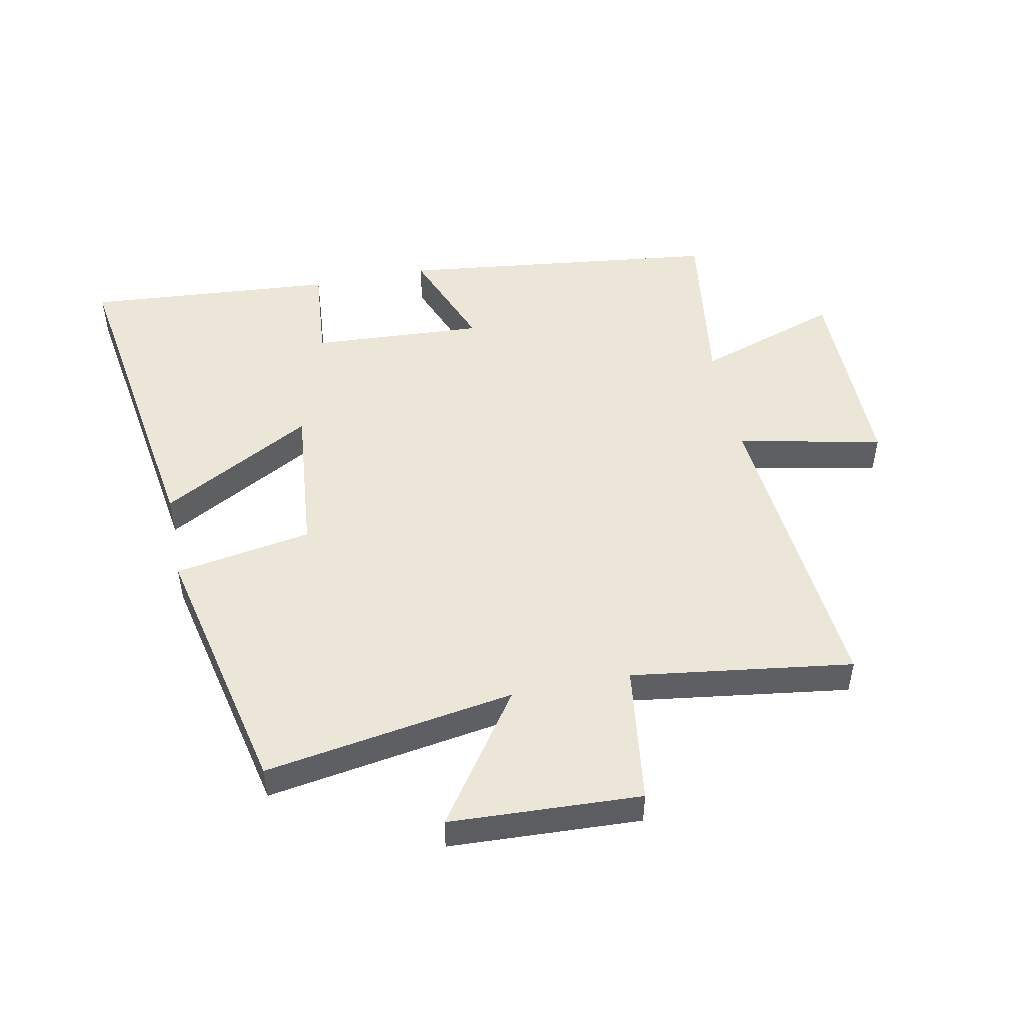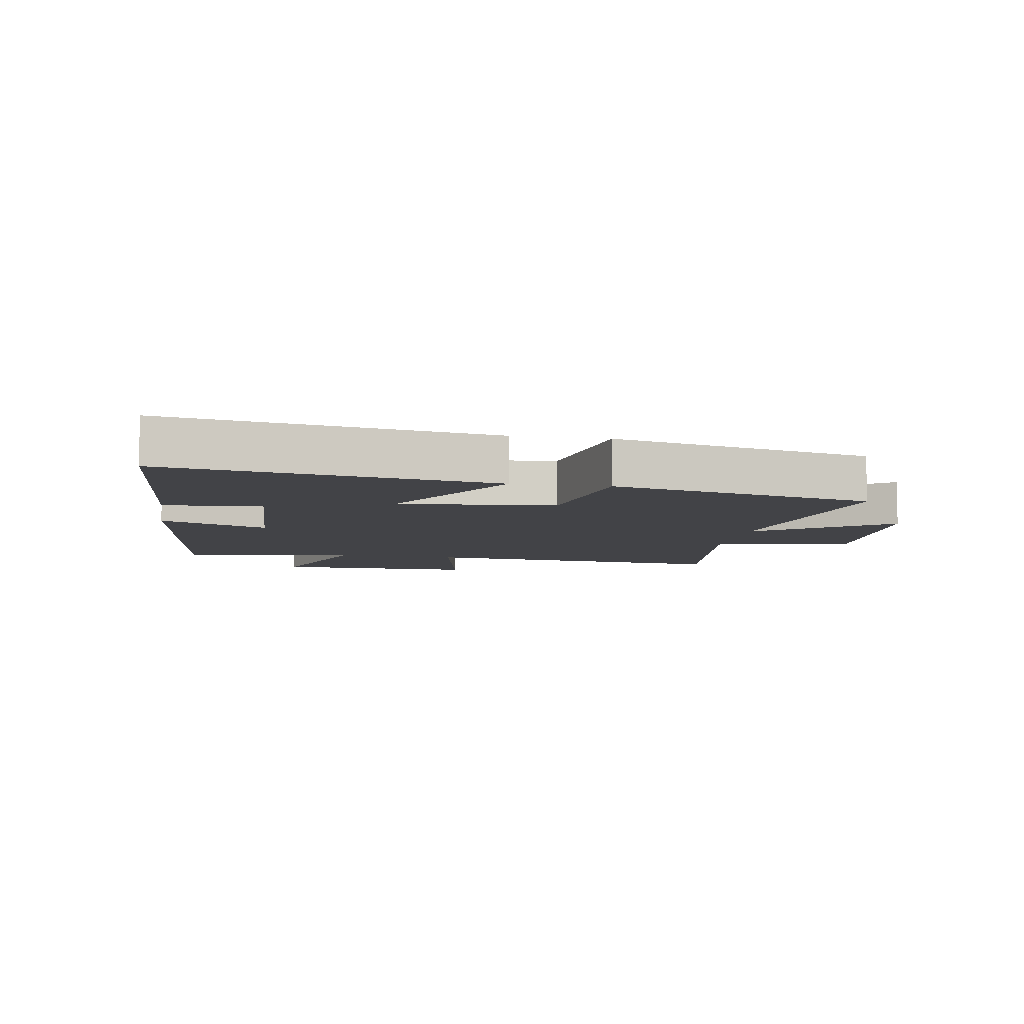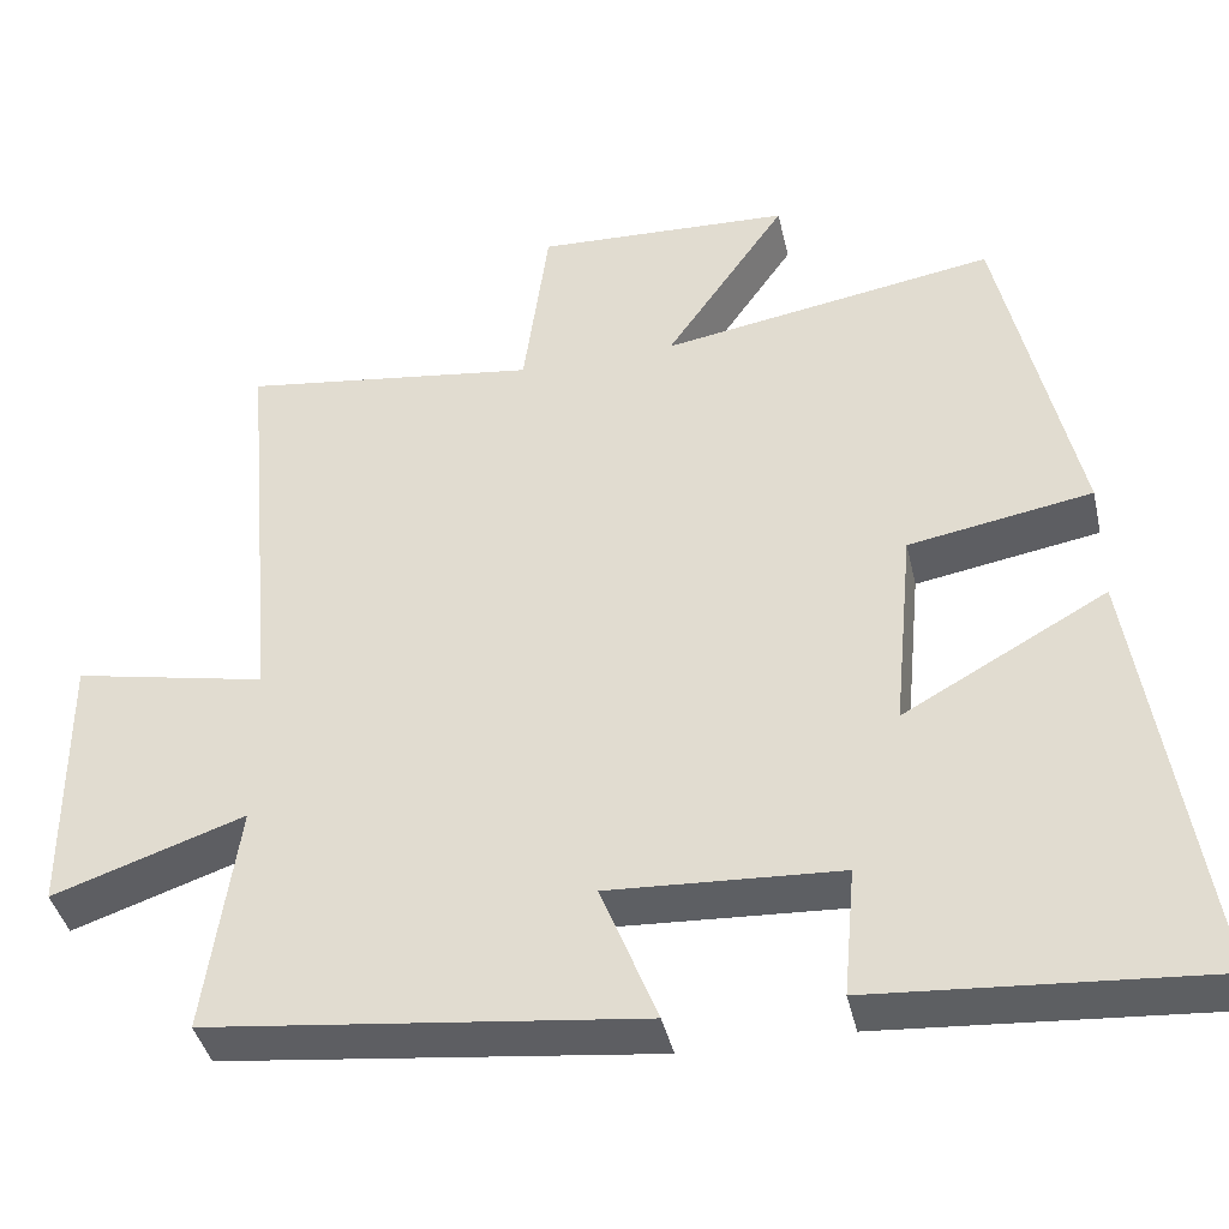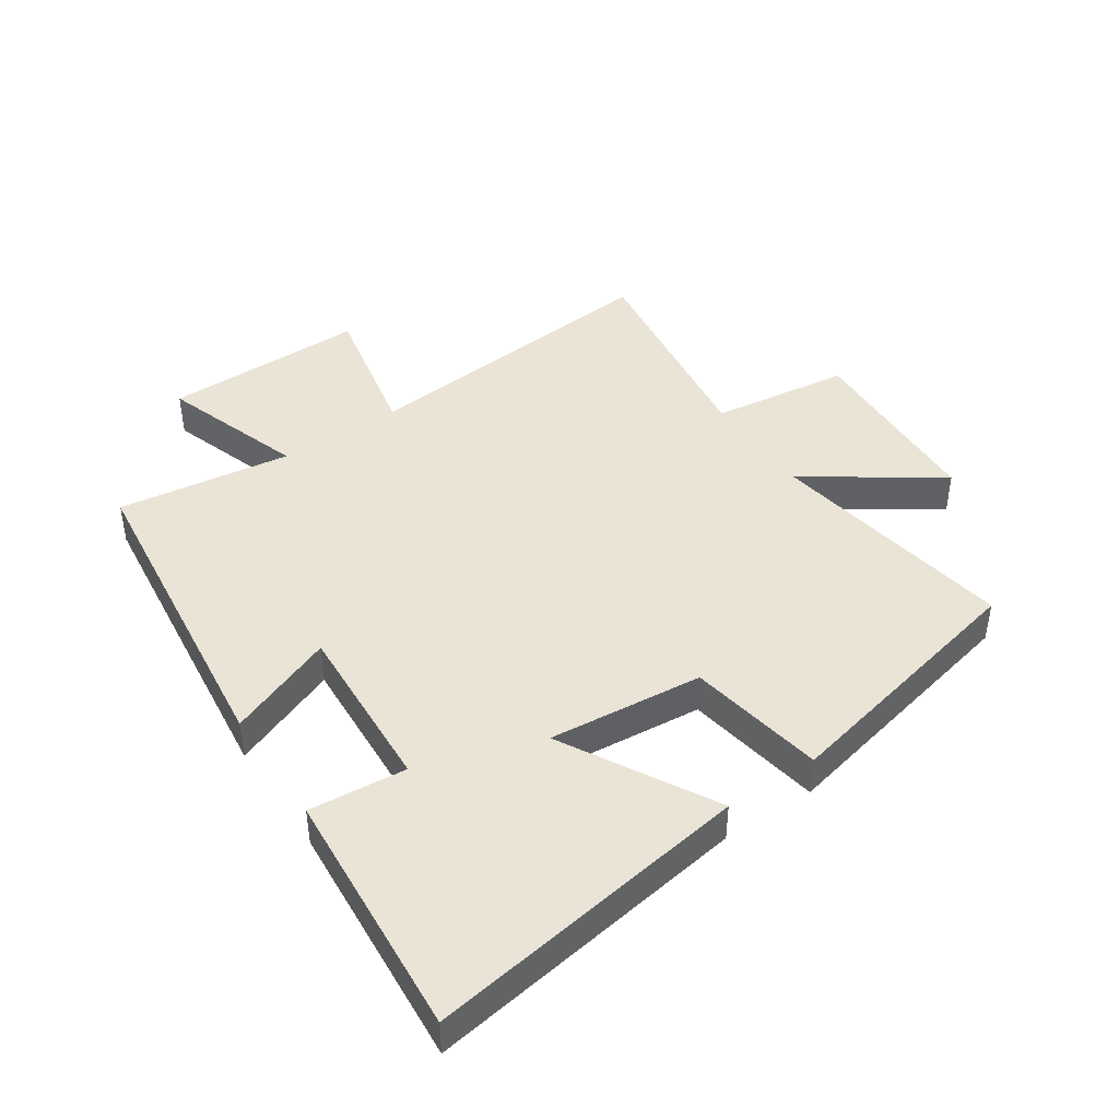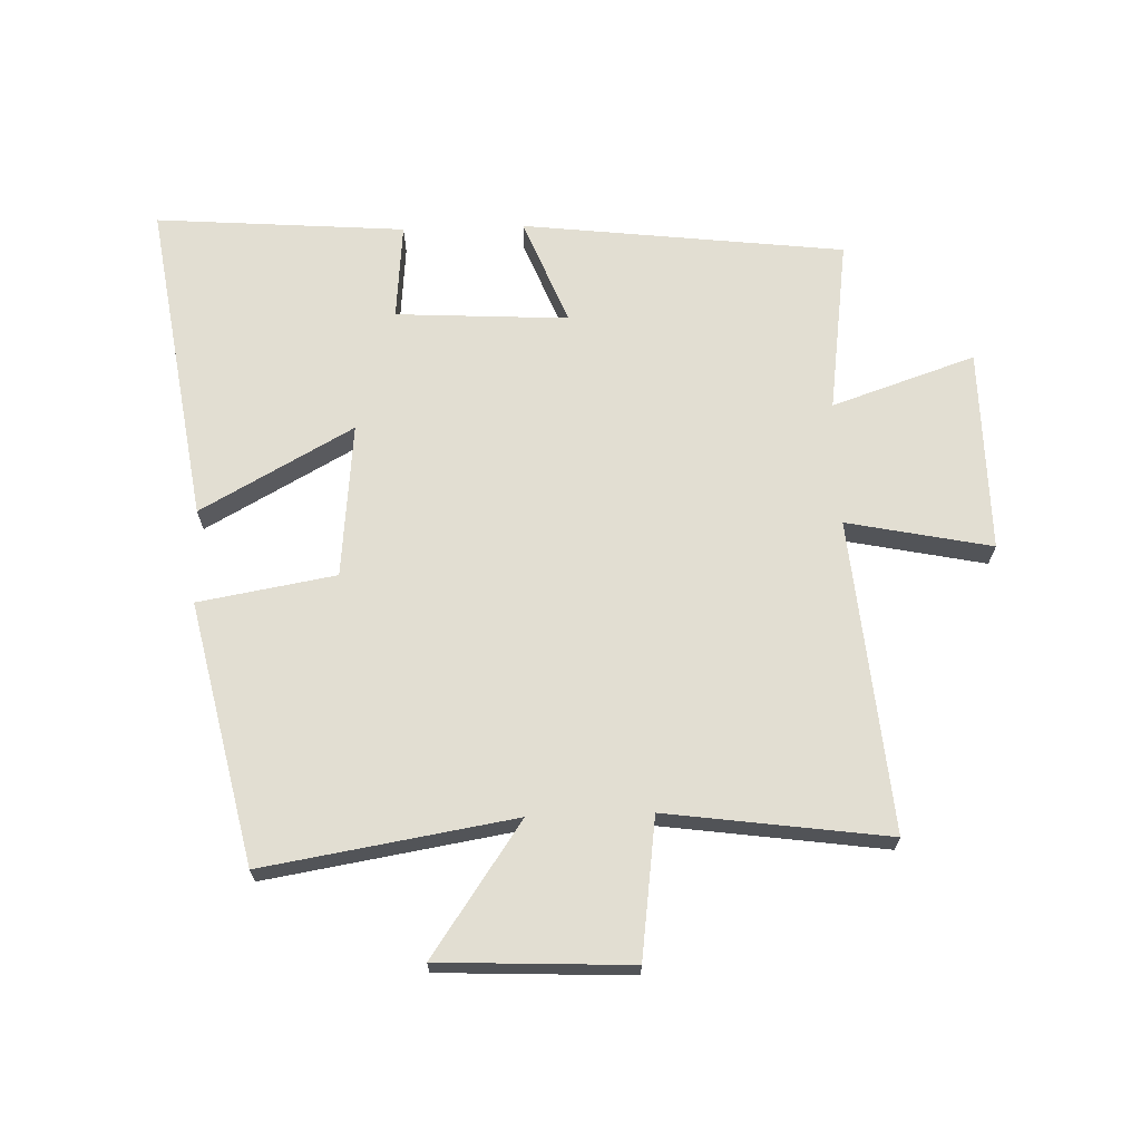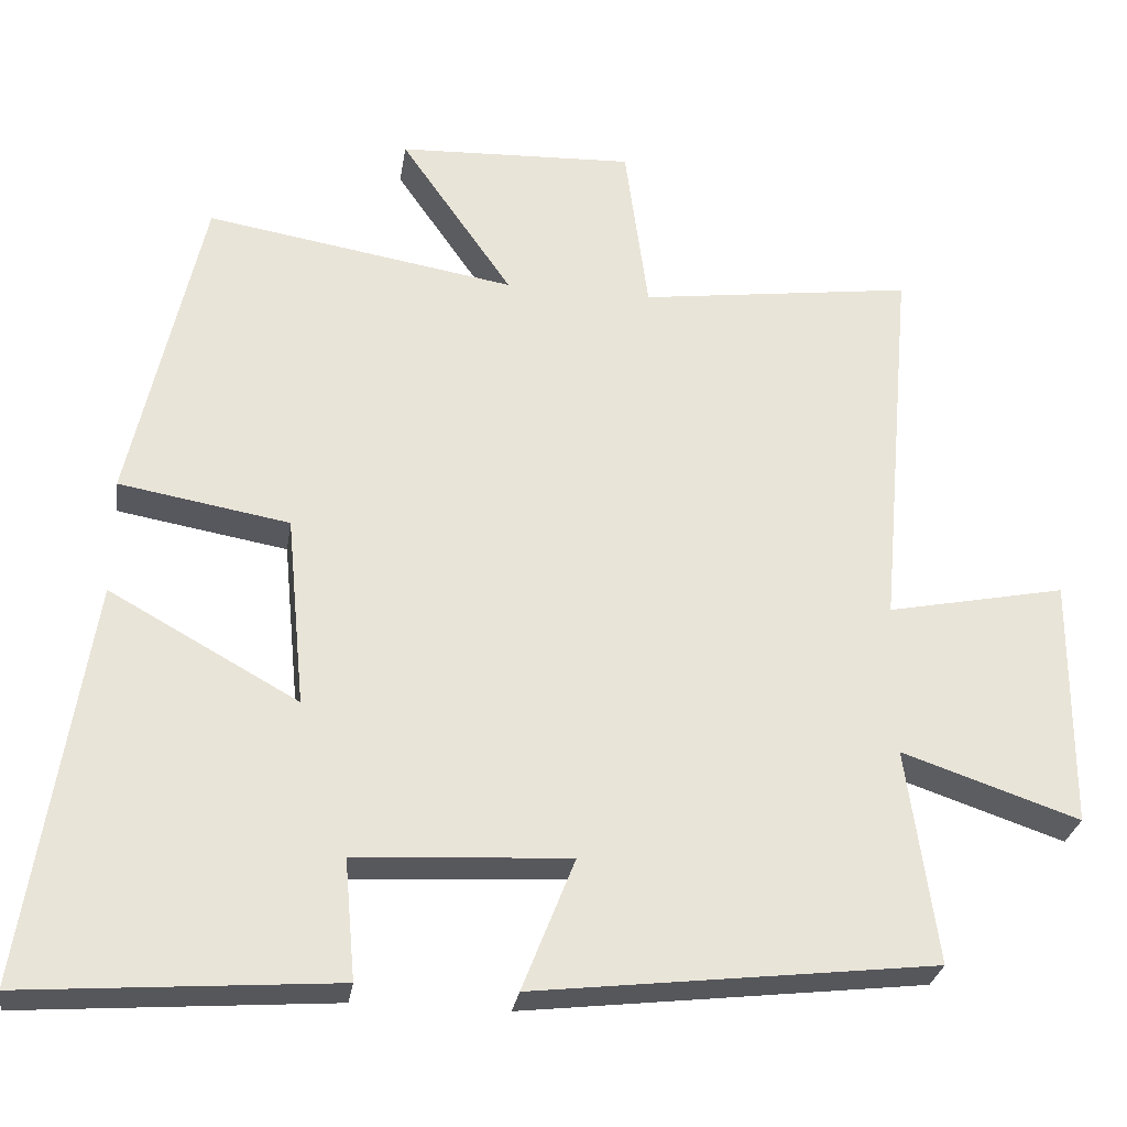
<metadata>
{"format":"obj","ext":"obj","renderer":"f3d","projection":"perspective","resolution":1024,"background":"white","views":[{"elev":49.4,"azim":-11.3,"up":"+Y"},{"elev":-7.4,"azim":-99.8,"up":"+Y"},{"elev":-40.8,"azim":-167.4,"up":"+Z"},{"elev":43.6,"azim":-124.0,"up":"+Y"},{"elev":67.8,"azim":-1.9,"up":"+Y"},{"elev":-28.6,"azim":-8.8,"up":"+Z"}]}
</metadata>
<code>
v 0.539 0.07 -0.438
v 0.019 0.07 -0.5
v 0.087 0.07 -0.327
v -0.191 0.07 -0.343
v -0.177 0.07 -0.5
v -0.58 0.07 -0.531
v -0.5 0.07 -0.007
v -0.255 0.07 -0.143
v -0.279 0.07 0.107
v -0.5 0.07 0.145
v -0.407 0.07 0.566
v -0.004 0.07 0.5
v -0.15 0.07 0.711
v 0.158 0.07 0.725
v 0.188 0.07 0.5
v 0.545 0.07 0.549
v 0.5 0.07 0.045
v 0.733 0.07 0.093
v 0.731 0.07 -0.235
v 0.5 0.07 -0.157
v 0.539 0 -0.438
v 0.019 0 -0.5
v 0.087 0 -0.327
v -0.191 0 -0.343
v -0.177 0 -0.5
v -0.58 0 -0.531
v -0.5 0 -0.007
v -0.255 0 -0.143
v -0.279 0 0.107
v -0.5 0 0.145
v -0.407 0 0.566
v -0.004 0 0.5
v -0.15 0 0.711
v 0.158 0 0.725
v 0.188 0 0.5
v 0.545 0 0.549
v 0.5 0 0.045
v 0.733 0 0.093
v 0.731 0 -0.235
v 0.5 0 -0.157
f 17 18 19 20
f 15 16 17
f 15 17 20
f 12 13 14 15
f 12 15 20 1
f 9 10 11 12
f 8 9 12 1
f 4 5 6 7
f 4 7 8
f 3 4 8
f 1 2 3
f 1 3 8
f 40 39 38 37
f 37 36 35
f 40 37 35
f 35 34 33 32
f 21 40 35 32
f 32 31 30 29
f 21 32 29 28
f 27 26 25 24
f 28 27 24
f 28 24 23
f 23 22 21
f 28 23 21
f 1 21 22 2
f 2 22 23 3
f 3 23 24 4
f 4 24 25 5
f 5 25 26 6
f 6 26 27 7
f 7 27 28 8
f 8 28 29 9
f 9 29 30 10
f 10 30 31 11
f 11 31 32 12
f 12 32 33 13
f 13 33 34 14
f 14 34 35 15
f 15 35 36 16
f 16 36 37 17
f 17 37 38 18
f 18 38 39 19
f 19 39 40 20
f 20 40 21 1

</code>
